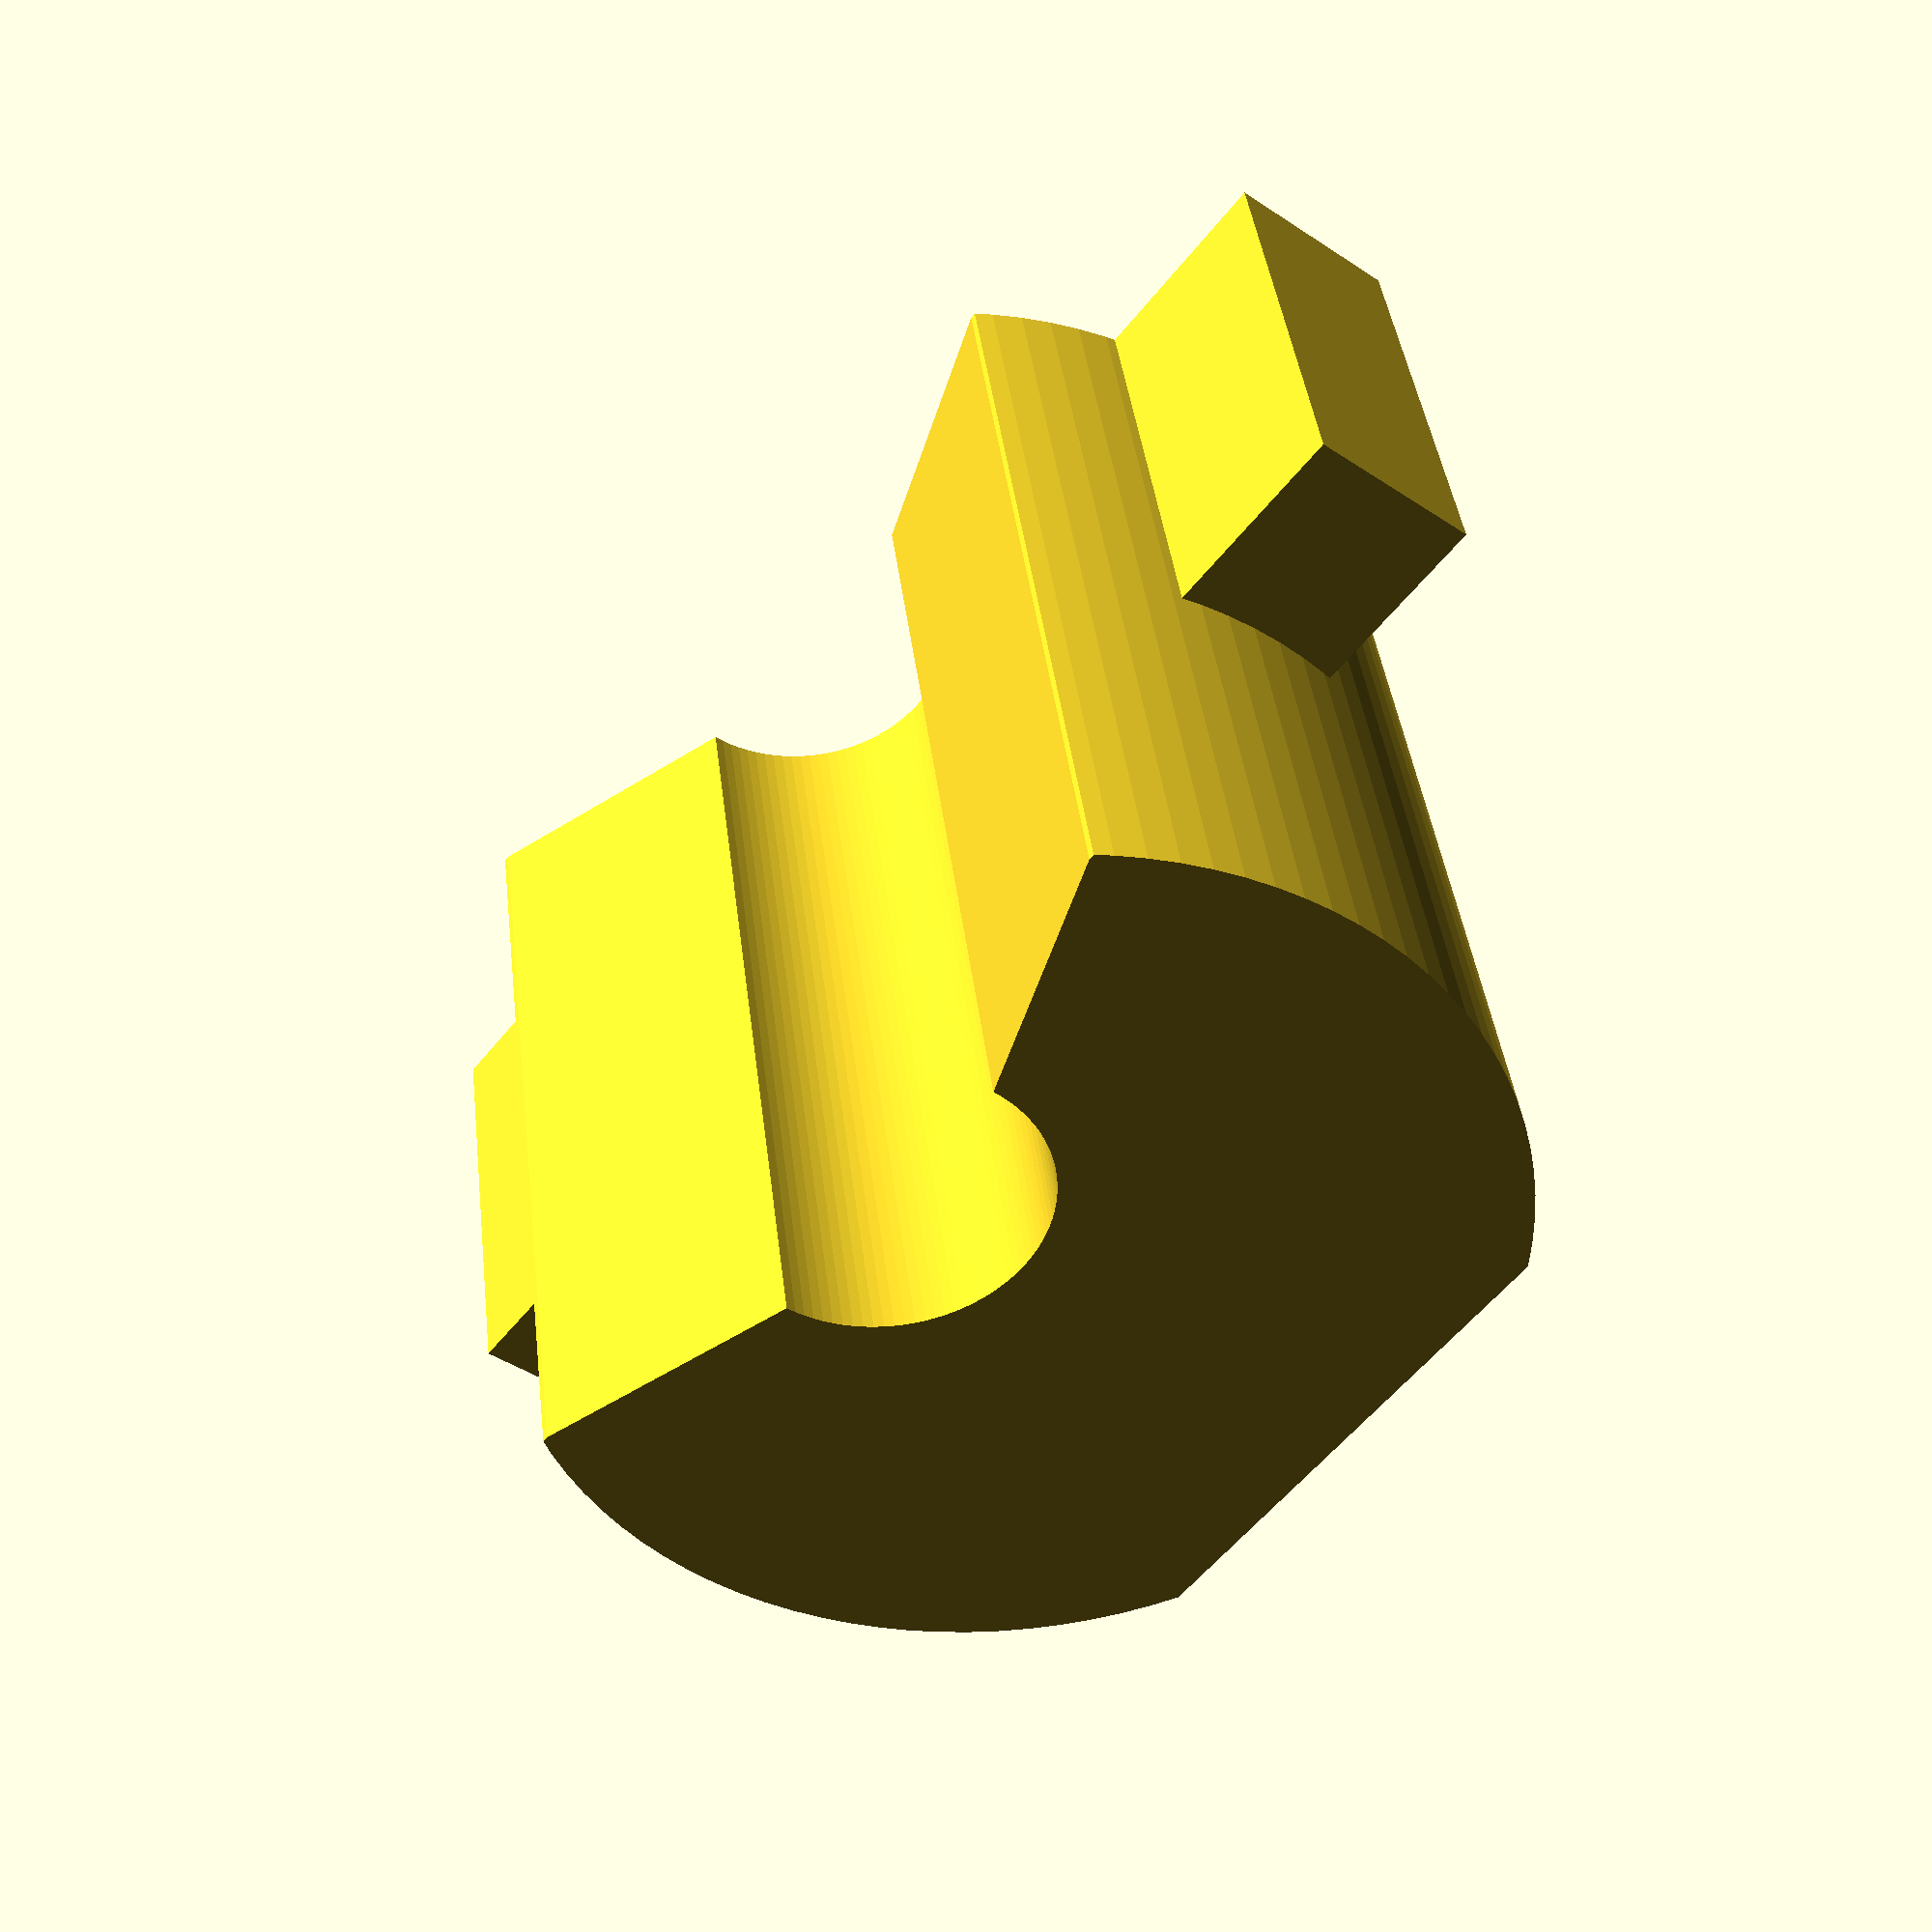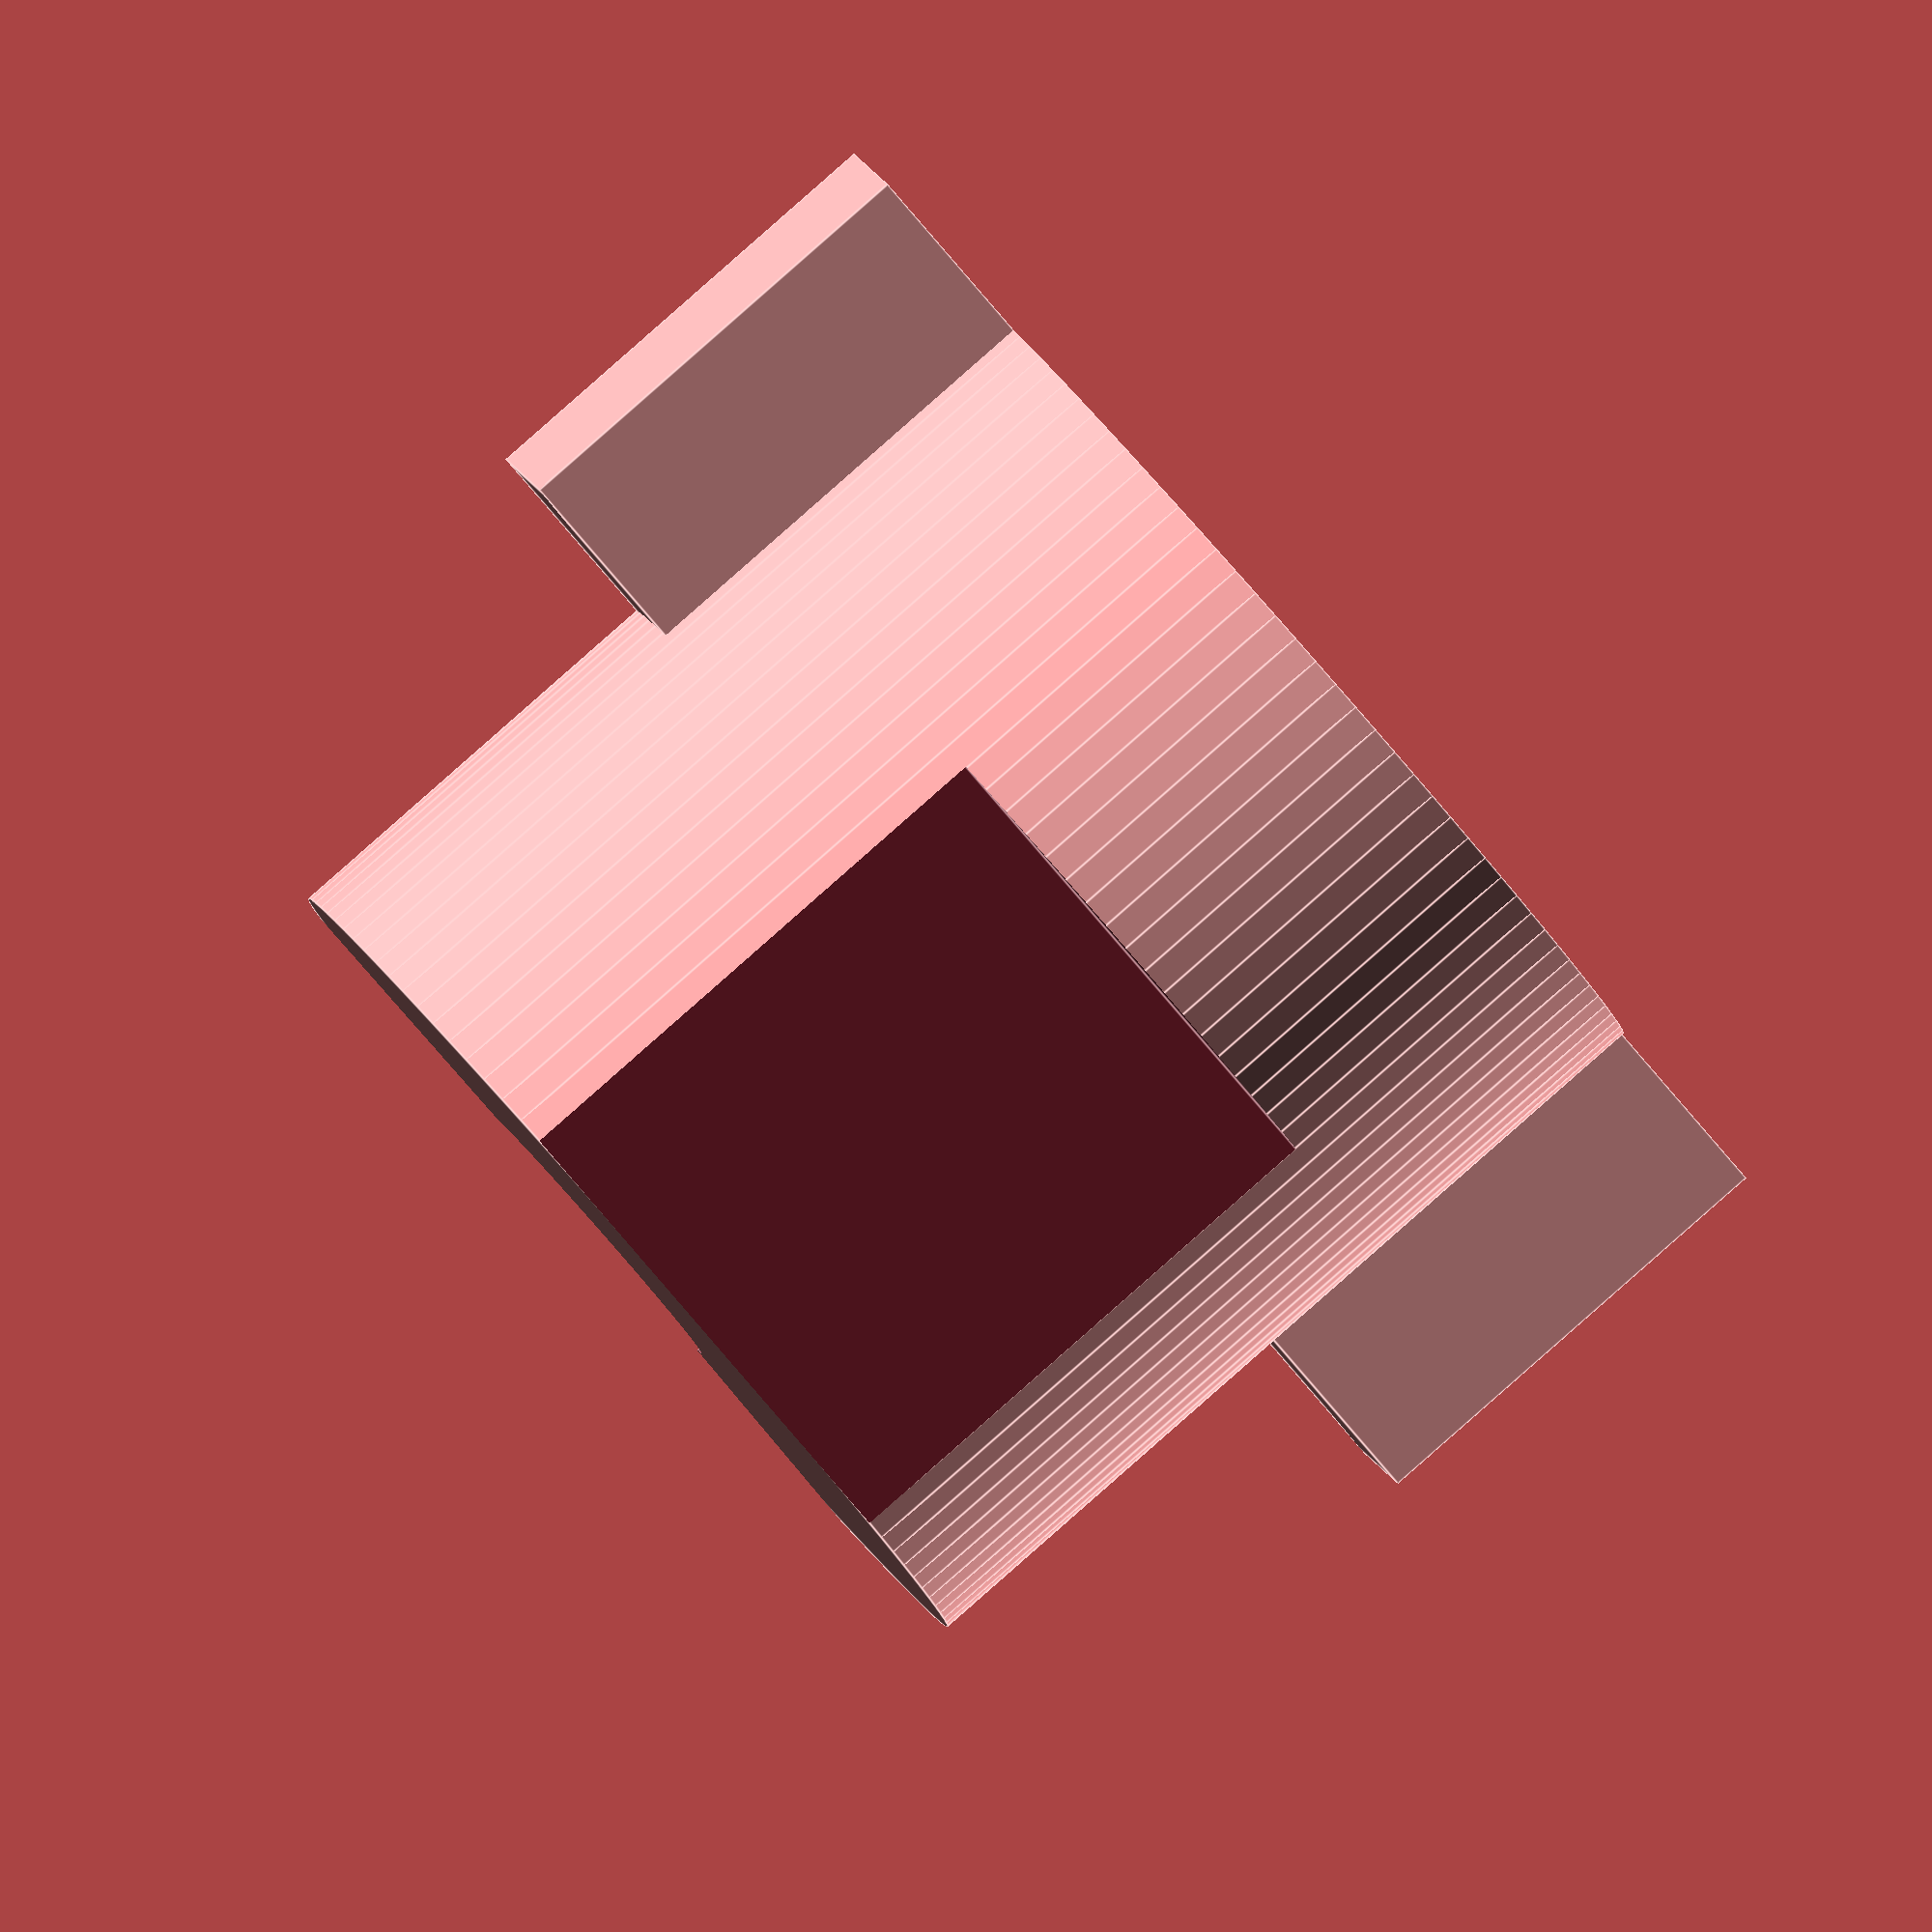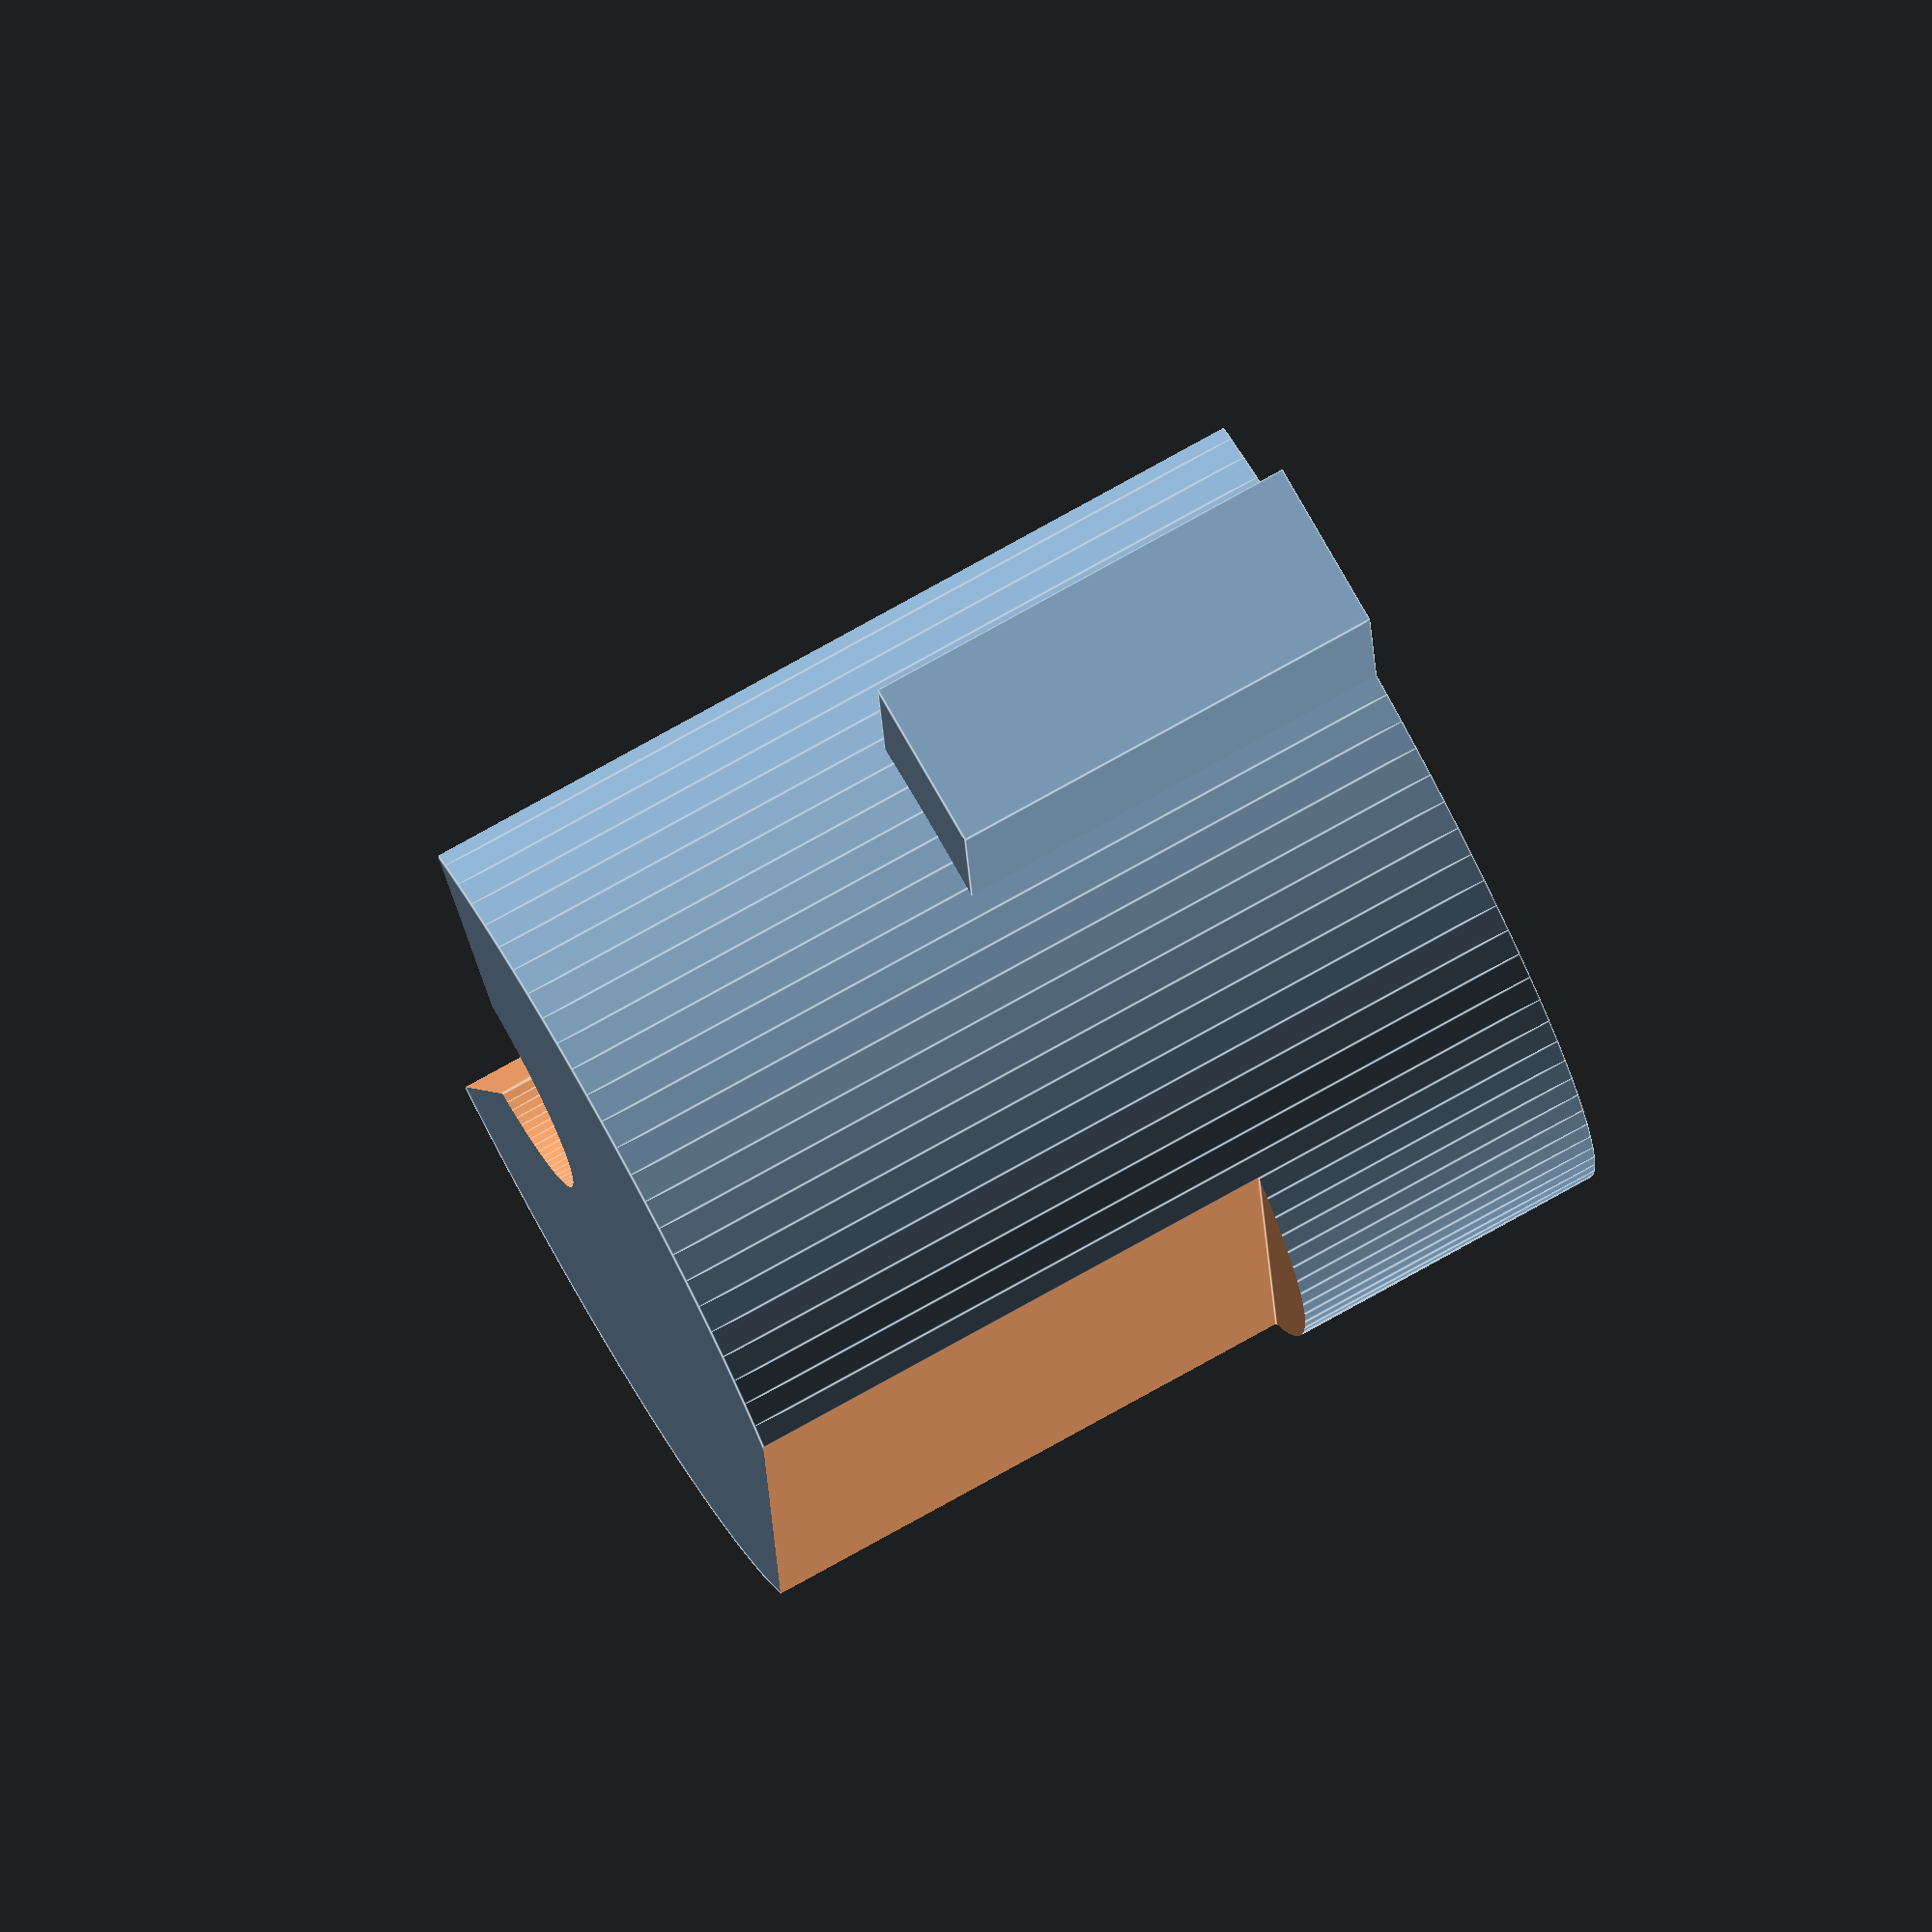
<openscad>
$fn=100;

base_length = 6.5;
total_width = 9.8;
tab_length = 3.35;
tab_thickness = 1.3;
outer_diameter = 7;
inner_diameter = 2.25;

difference() {
    cylinder(h=base_length, d1=outer_diameter, d2=outer_diameter, center=false);
    translate([0, 2.25/2, -0.1])
        cylinder(h=6.9, d1=inner_diameter, d2=inner_diameter, center=false);
    translate([-5, -1-4.8+(3.5/2), -0.1])
        cube([10, 1.1, 4.2], center=false);
    translate([-5, +5.3-3.5, -0.1])
        cube([10, 10, 10], center=false);
    hull() {
        translate([-inner_diameter/2, inner_diameter/2, -0.1])
            cube([inner_diameter, 3, 10], center=false);
        translate([-7/2, 2, -0.1])
            cube([7, 2, 10], center=false);
    }
}
translate([(total_width/2)-2, (-outer_diameter/2)+3, base_length-tab_length])
    cube([2, tab_thickness, tab_length], center=false);
translate([-(total_width/2), (-outer_diameter/2)+3, base_length-tab_length])
    cube([2, tab_thickness, tab_length], center=false);


</openscad>
<views>
elev=141.0 azim=231.9 roll=6.5 proj=p view=solid
elev=92.6 azim=343.5 roll=311.3 proj=o view=edges
elev=282.9 azim=93.9 roll=240.8 proj=o view=edges
</views>
